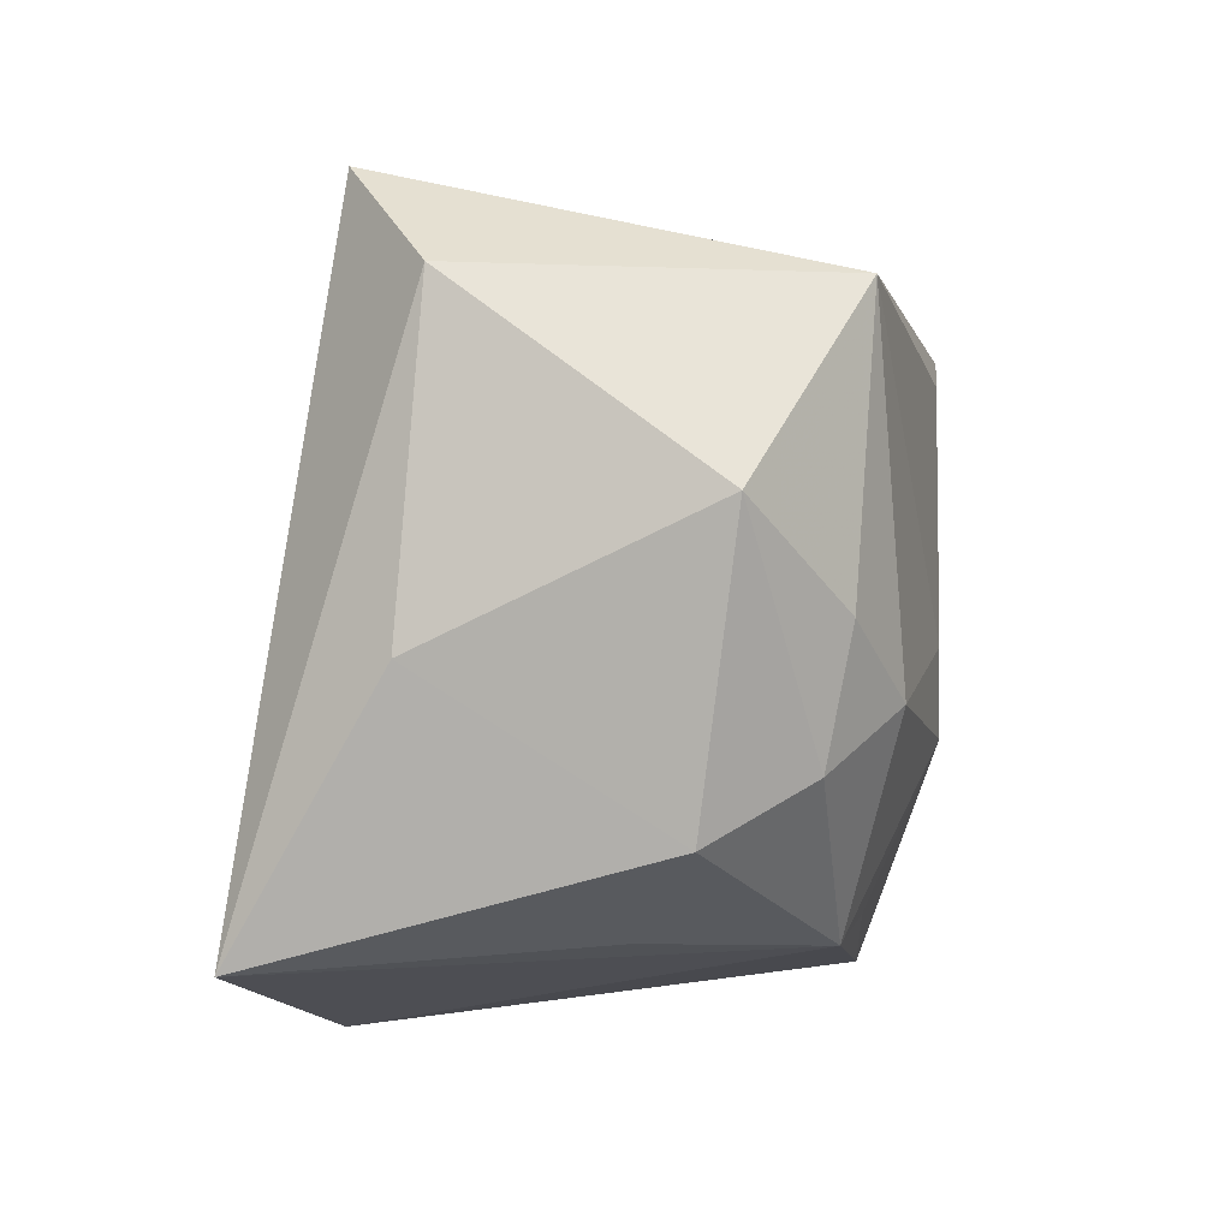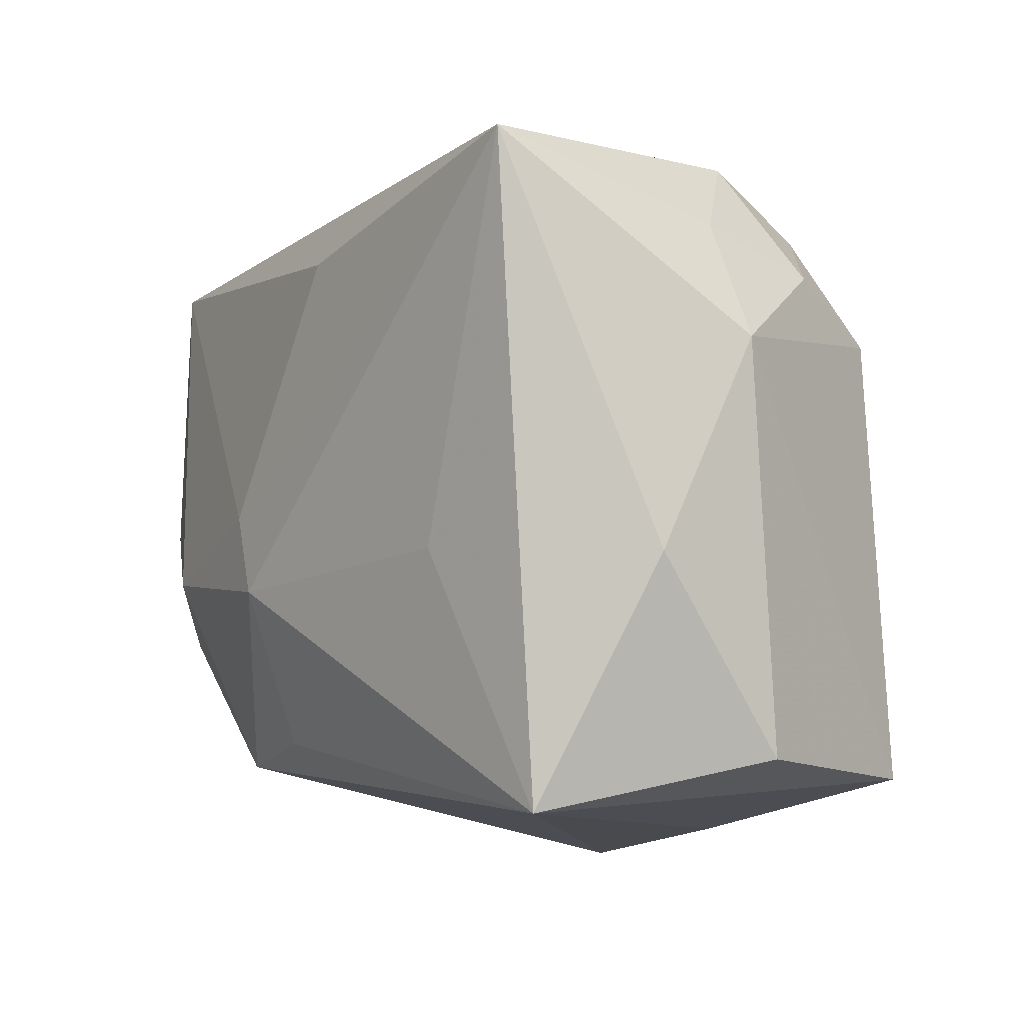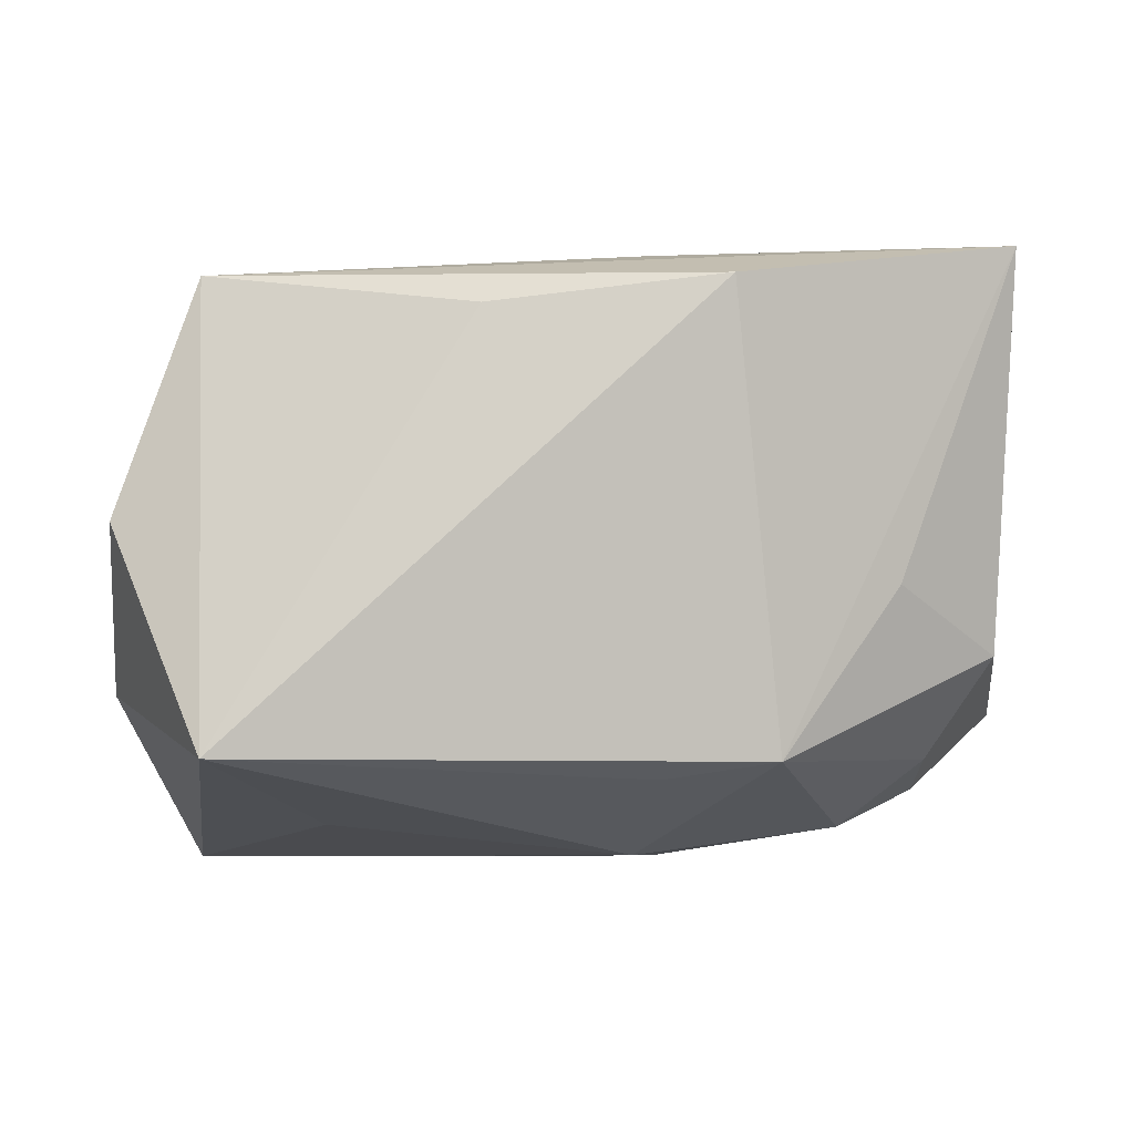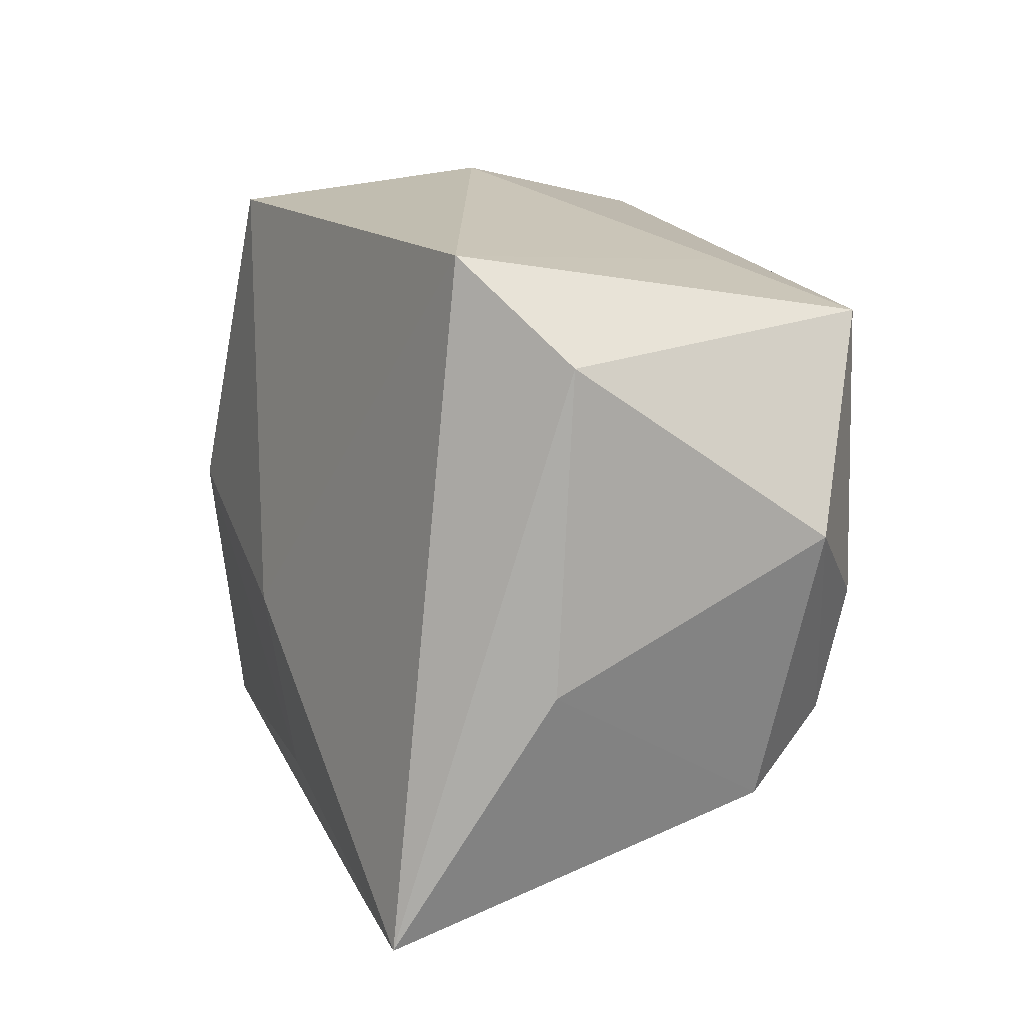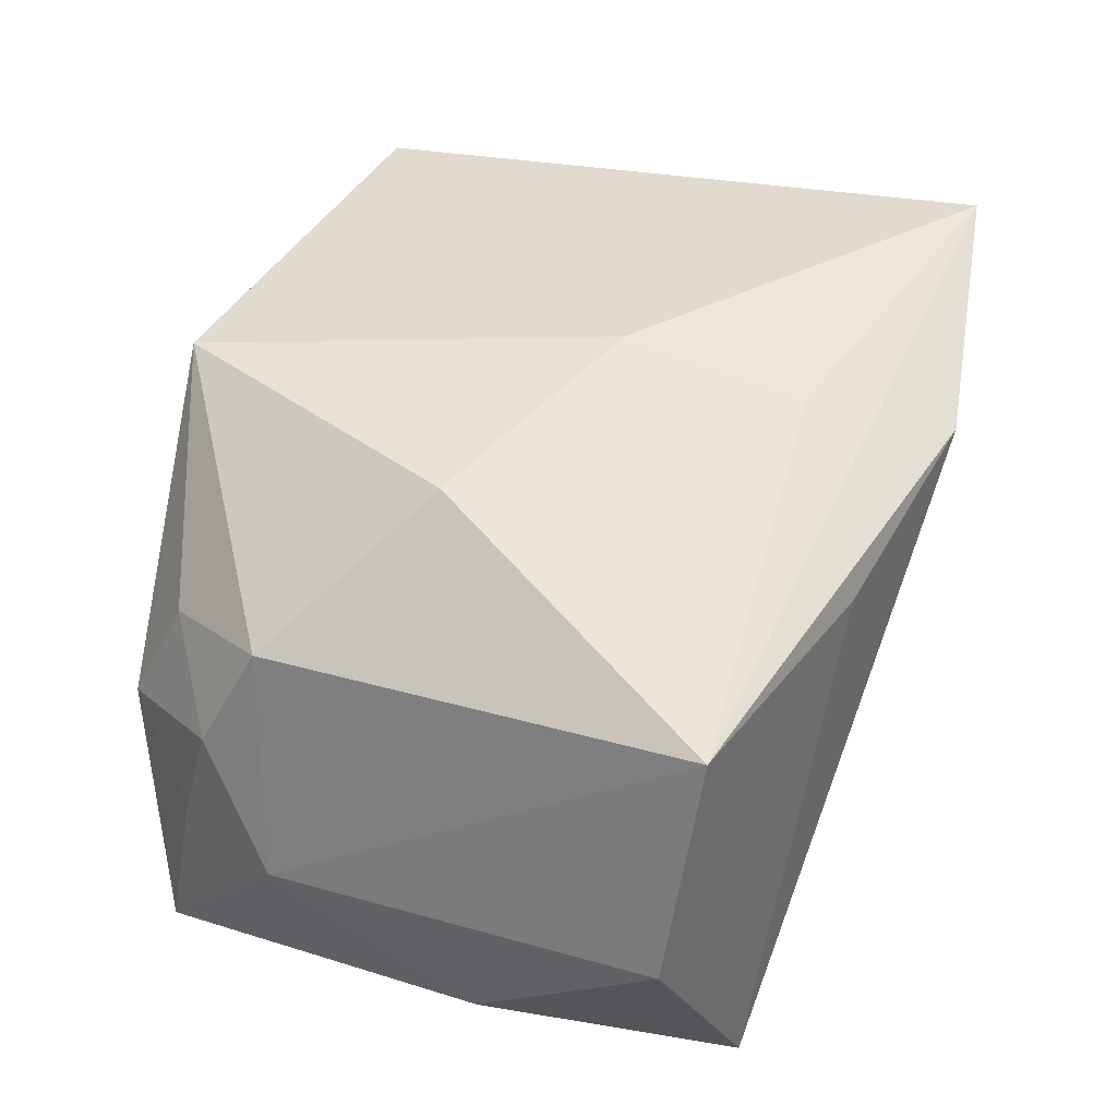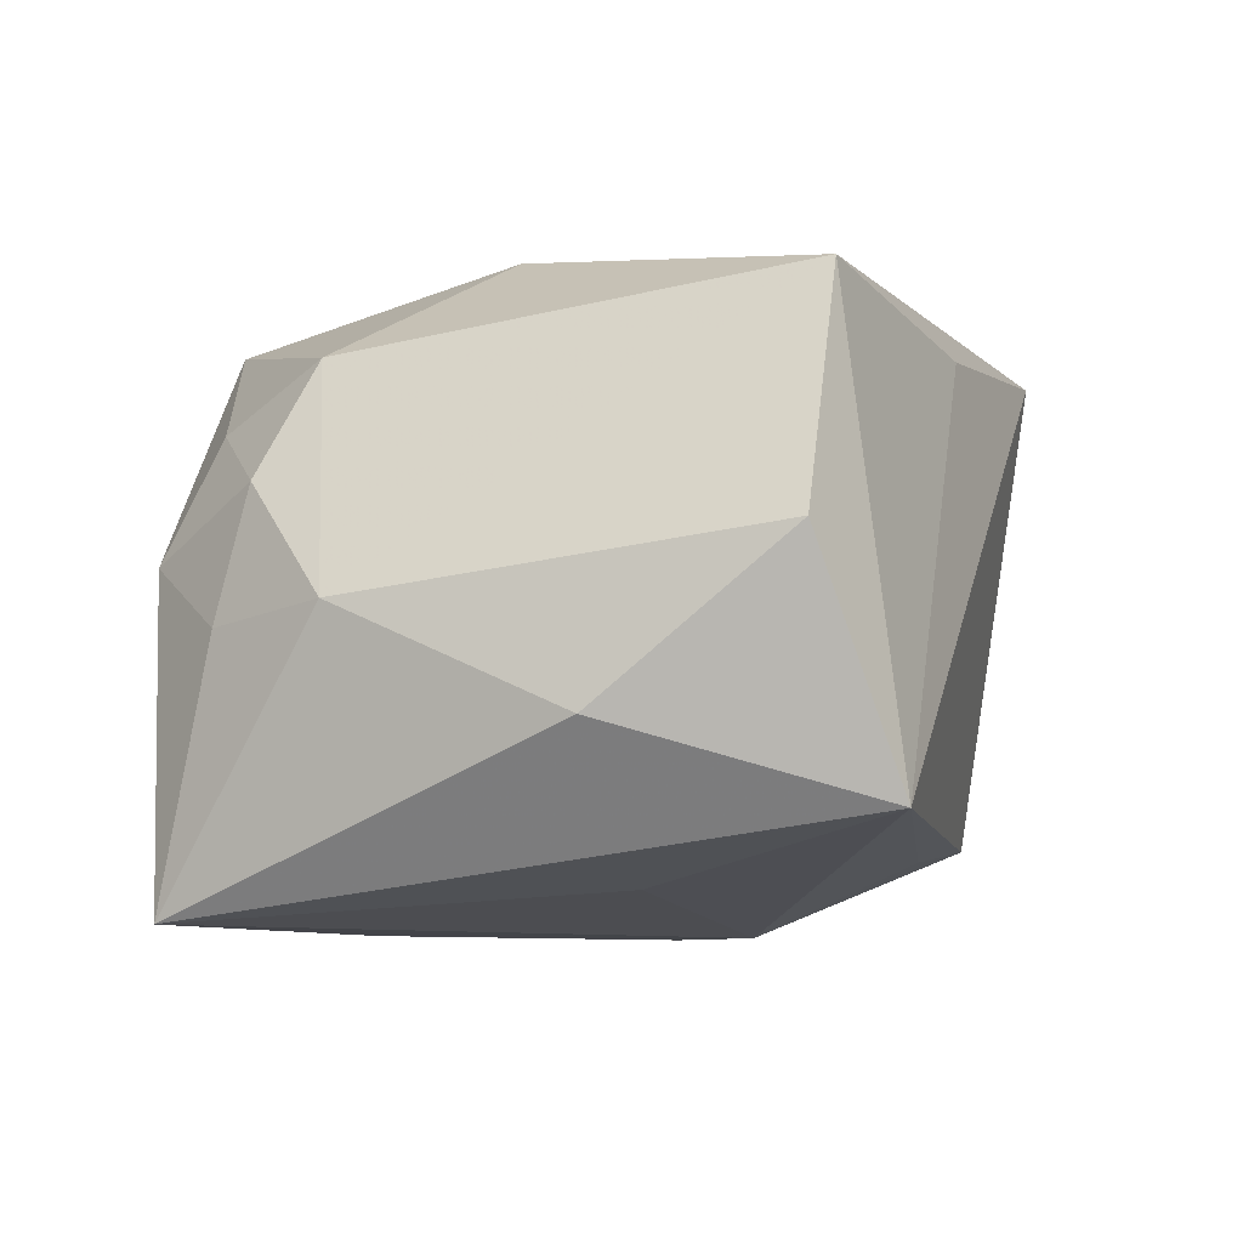
<metadata>
{"format":"obj","ext":"obj","renderer":"f3d","projection":"perspective","resolution":1024,"background":"white","views":[{"elev":0.0,"azim":96.3,"up":"+Y"},{"elev":-11.3,"azim":-125.2,"up":"+Y"},{"elev":-6.9,"azim":-2.5,"up":"+Z"},{"elev":17.6,"azim":69.7,"up":"+Y"},{"elev":47.7,"azim":-64.4,"up":"+Z"},{"elev":-8.9,"azim":-70.1,"up":"+Z"}]}
</metadata>
<code>
v 0.03351 -0.01501 -0.00871
v -0.0272 -0.02944 -0.0175
v 0.007268 -0.0023 -0.02426
v -0.03322 0.01458 0.005546
v -0.01922 -0.008585 -0.02184
v -0.02609 0.02043 0.01057
v 0.004186 -0.00399 0.02437
v 0.0374 -0.002712 0.01012
v 0.02813 0.02979 0.01475
v 0.0116 -0.02979 0.01847
v 0.02223 -0.005964 -0.02194
v -0.005398 0.01754 -0.02414
v 0.02499 -0.02189 -0.003787
v 0.03775 0.007736 -0.01195
v 0.02862 -0.01051 -0.01665
v -0.01672 0.001571 0.02406
v -0.02811 0.02441 0.0009332
v 0.01559 -0.02297 -0.01736
v 0.02941 -0.0001415 -0.01872
v 0.03409 -0.02332 0.02233
v -0.03688 0.007463 -0.003478
v 0.005959 -0.01899 0.02232
v -0.008439 0.02845 0.02123
v -0.03212 0.02174 -0.02426
v -0.03332 0.01722 -0.004474
v 0.00654 -0.02171 -0.01869
v -0.03588 -0.01018 -0.01171
v -0.01044 0.02979 -3.687e-05
v -0.00715 -0.02843 0.01634
v 0.005258 -0.009039 -0.02426
v -0.02814 -0.02528 0.01883
v 0.01426 0.02491 -0.01373
v -0.0303 0.01081 0.01452
v 0.0359 0.02241 0.008261
v -0.03457 -0.02503 0.0002378
v 0.0257 0.02251 -0.02005
f 11 18 30
f 30 18 26
f 9 7 20
f 10 18 20
f 20 31 10
f 3 11 30
f 36 11 3
f 30 5 24
f 24 3 30
f 20 18 13
f 13 1 20
f 18 1 13
f 19 36 14
f 19 11 36
f 15 1 18
f 18 11 15
f 11 19 15
f 14 1 15
f 15 19 14
f 22 31 20
f 20 7 22
f 16 31 22
f 22 7 16
f 34 9 20
f 14 36 34
f 36 9 34
f 28 9 32
f 32 9 36
f 32 24 28
f 36 24 32
f 16 7 23
f 7 9 23
f 23 9 28
f 29 10 31
f 12 24 36
f 36 3 12
f 3 24 12
f 21 24 27
f 27 35 21
f 21 35 31
f 14 34 8
f 8 34 20
f 8 1 14
f 20 1 8
f 16 23 33
f 33 31 16
f 4 21 33
f 33 21 31
f 28 24 17
f 17 23 28
f 10 29 2
f 18 10 2
f 31 35 2
f 2 29 31
f 2 26 18
f 2 35 27
f 30 26 2
f 2 5 30
f 2 24 5
f 27 24 2
f 4 17 25
f 25 17 24
f 25 21 4
f 24 21 25
f 4 33 6
f 6 17 4
f 6 33 23
f 23 17 6

</code>
